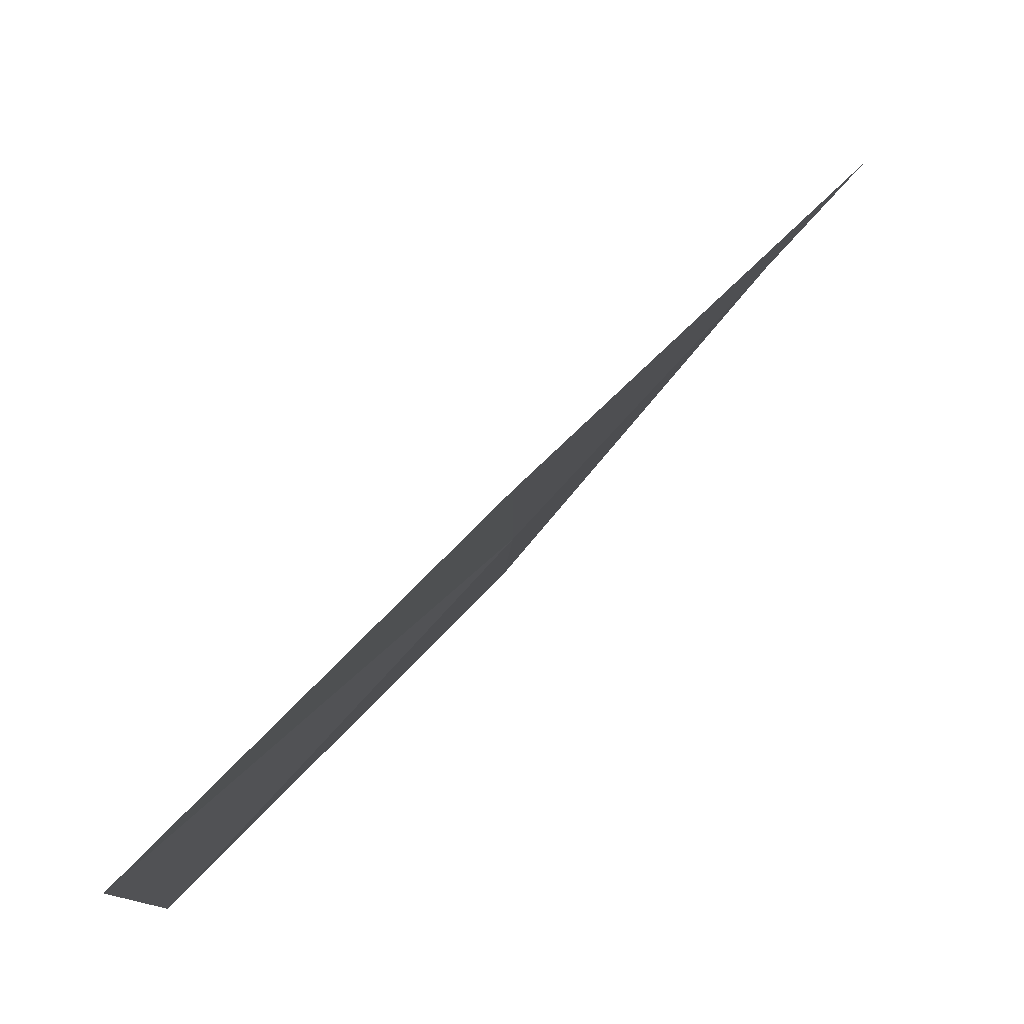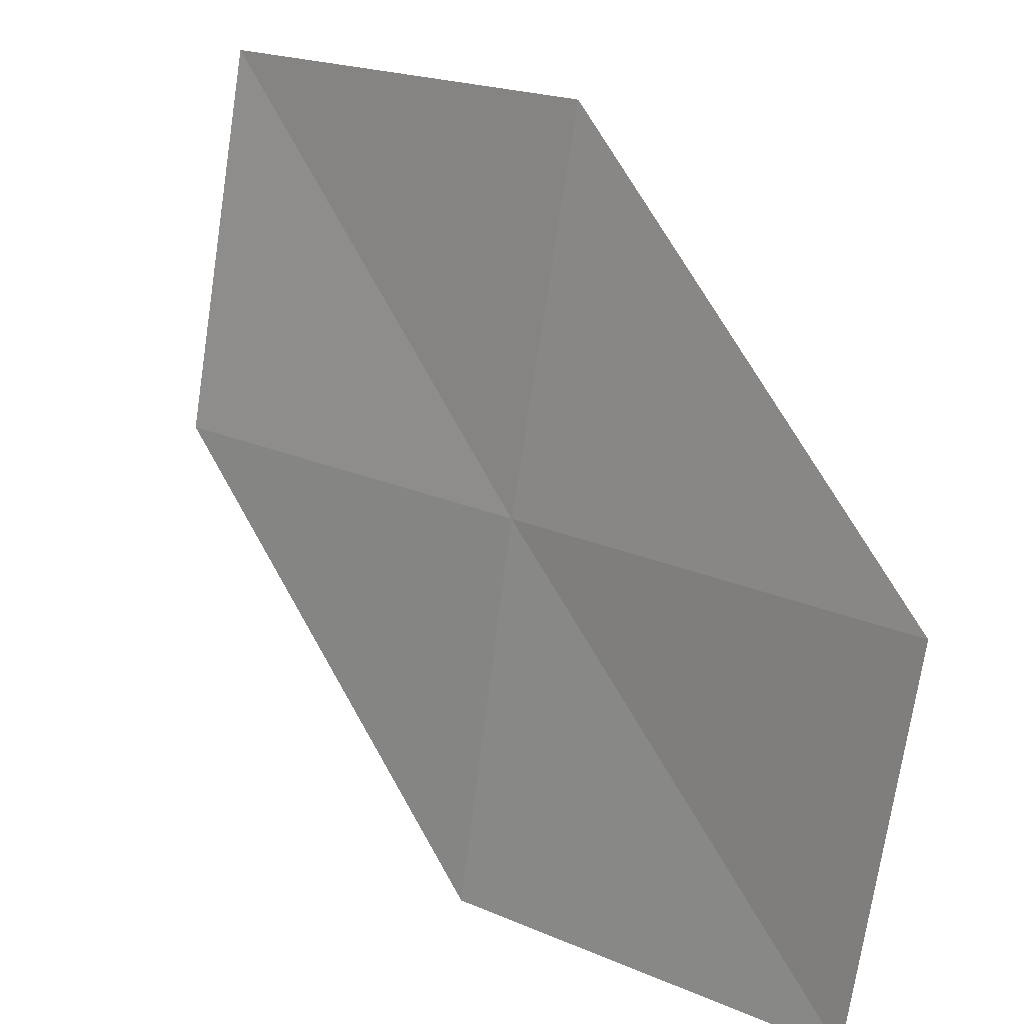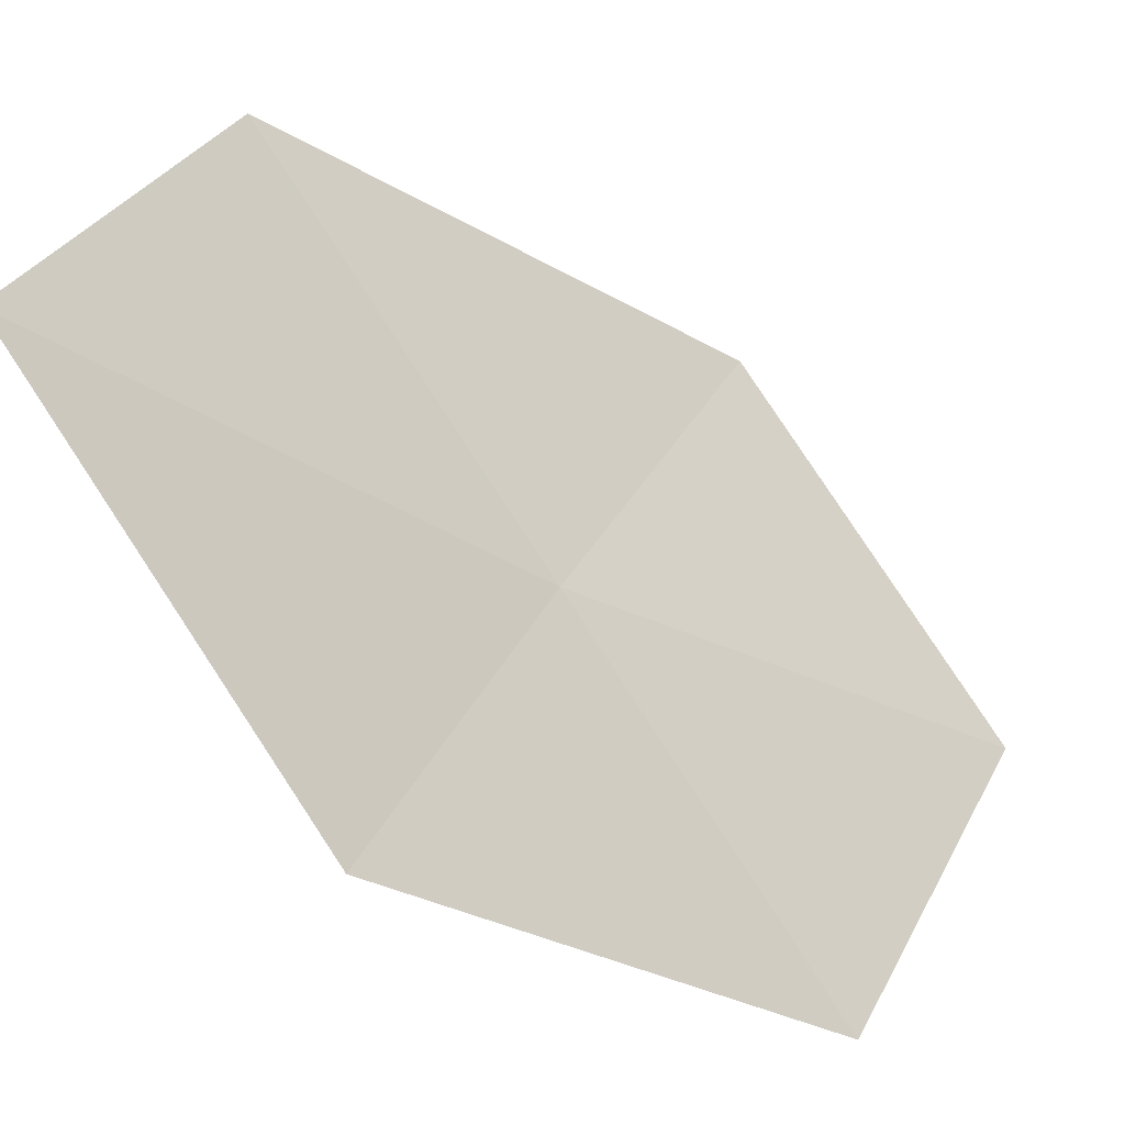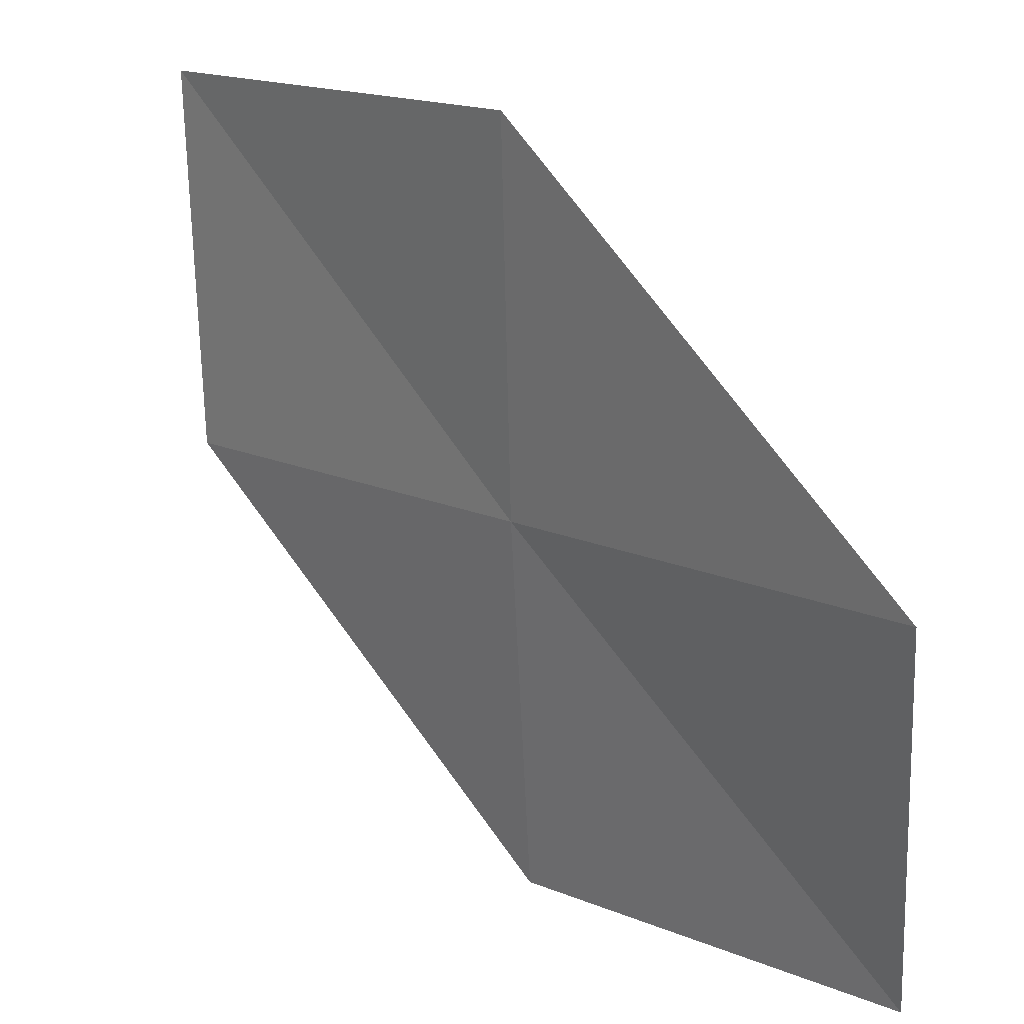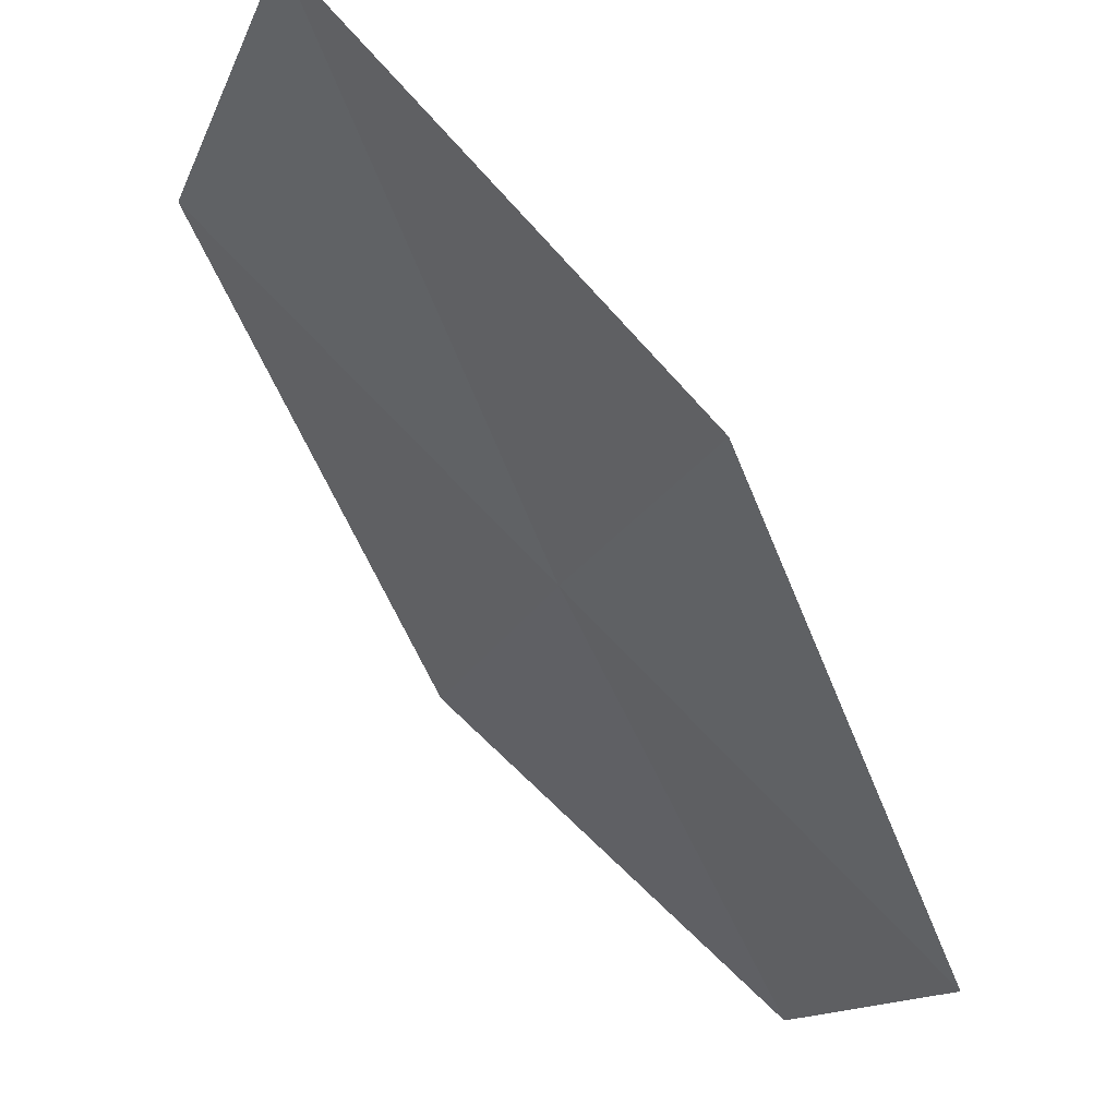
<metadata>
{"format":"obj","ext":"obj","renderer":"f3d","projection":"perspective","resolution":1024,"background":"white","views":[{"elev":-8.7,"azim":13.1,"up":"+Y"},{"elev":-68.0,"azim":-174.0,"up":"+Y"},{"elev":39.4,"azim":-141.3,"up":"+Y"},{"elev":-61.6,"azim":-164.2,"up":"+Y"},{"elev":-14.7,"azim":176.2,"up":"+Y"}]}
</metadata>
<code>
v -6.347 2.255 51.87
v -8.167 -0.2114 54.77
v -8.85 -0.3024 51.87
v -7.086 2.388 49.02
v -4.577 5.187 49.02
v -5.673 2.12 54.77
v -3.845 4.811 51.87
f 1 3 2
f 1 4 3
f 1 5 4
f 1 6 7
f 1 7 5
f 1 2 6

</code>
